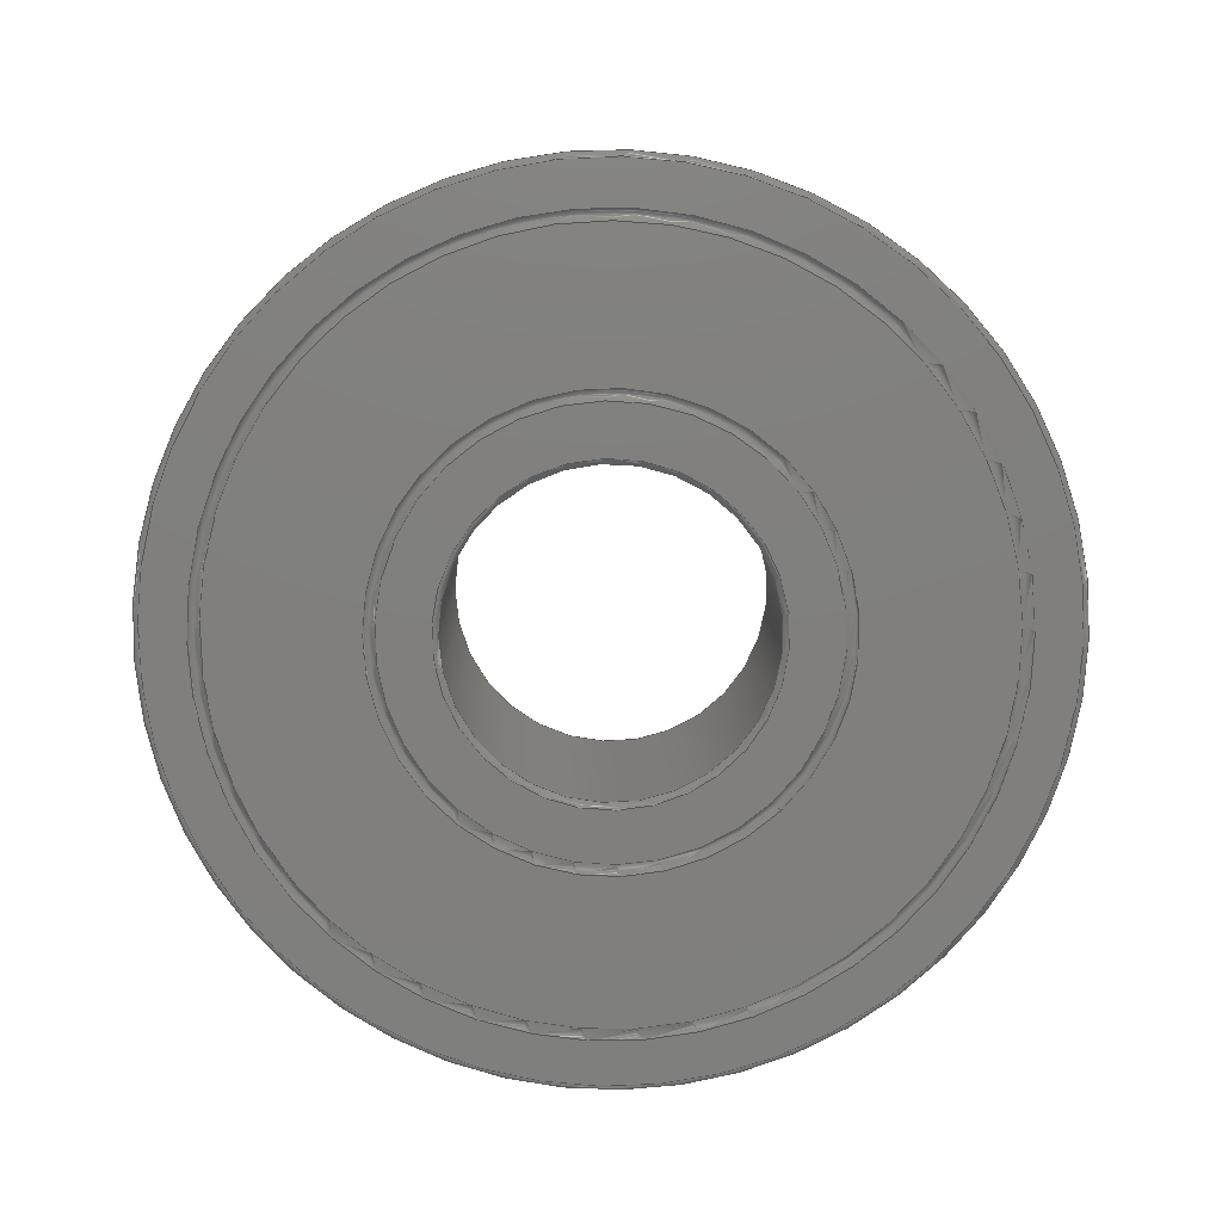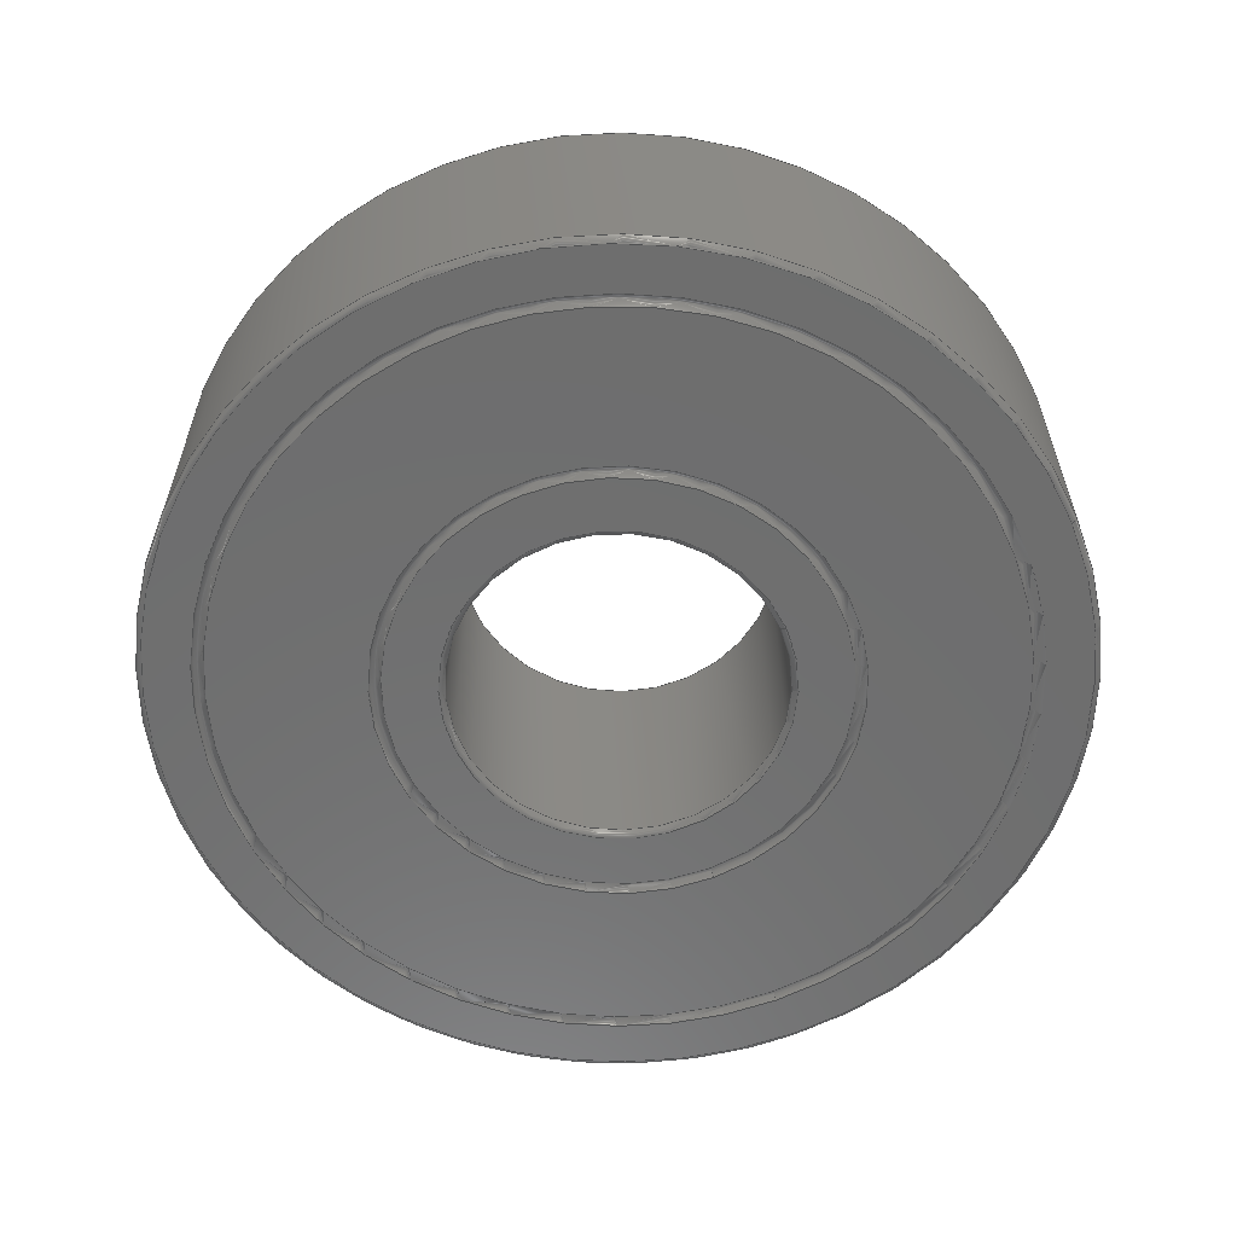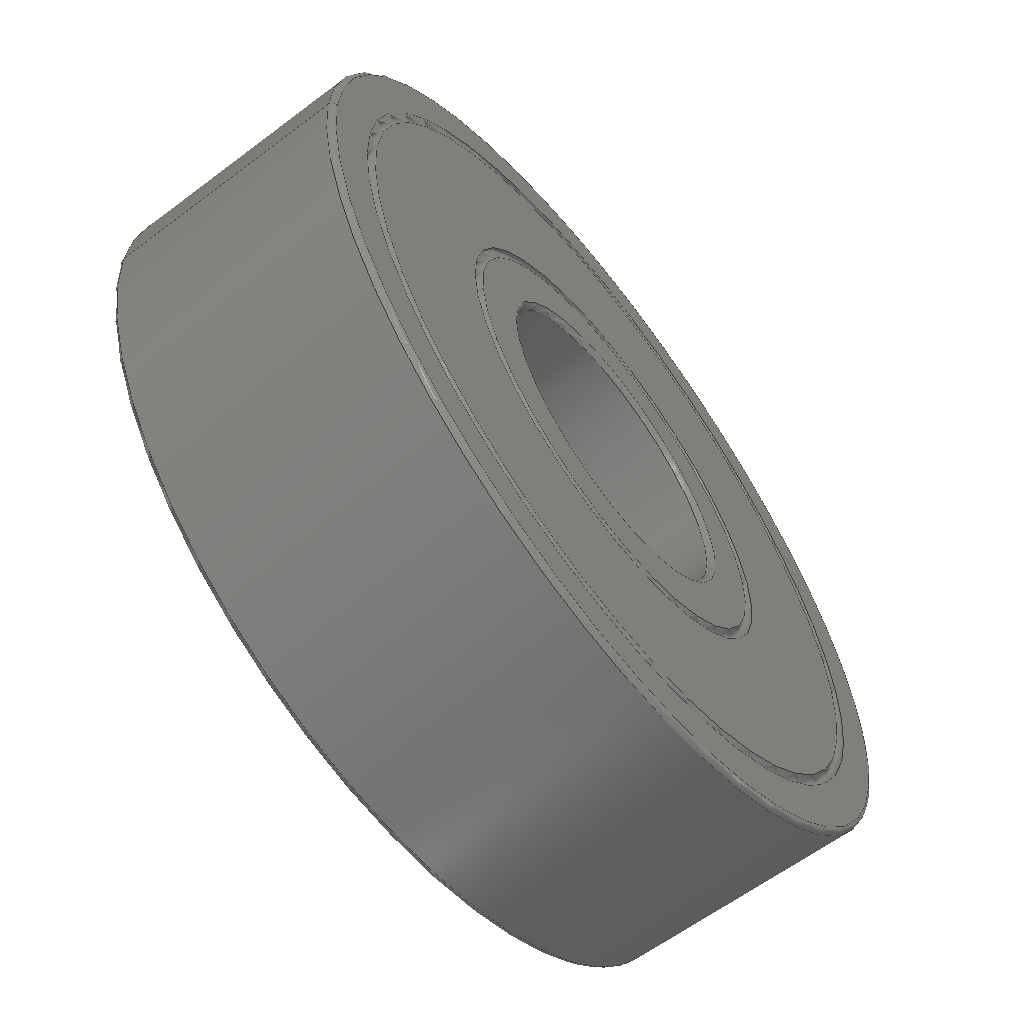
<metadata>
{"format":"step","ext":"step","renderer":"f3d","projection":"perspective","resolution":1024,"background":"white","views":[{"elev":-79.7,"azim":-136.3,"up":"+Y"},{"elev":-60.1,"azim":-156.6,"up":"+Y"},{"elev":-61.5,"azim":-52.5,"up":"+Z"}]}
</metadata>
<code>
ISO-10303-21;
DATA;
#1=SHAPE_REPRESENTATION_RELATIONSHIP('SRR','None',#347,#2);
#2=ADVANCED_BREP_SHAPE_REPRESENTATION($,(#188),#338);
#3=CYLINDRICAL_SURFACE($,#210,8.5);
#4=CYLINDRICAL_SURFACE($,#219,23.5);
#5=PLANE($,#196);
#6=PLANE($,#197);
#7=PLANE($,#205);
#8=PLANE($,#206);
#9=PLANE($,#212);
#10=PLANE($,#215);
#11=FACE_BOUND($,#44,.T.);
#12=FACE_BOUND($,#46,.T.);
#13=FACE_BOUND($,#48,.T.);
#14=FACE_BOUND($,#49,.T.);
#15=FACE_BOUND($,#50,.T.);
#16=FACE_BOUND($,#52,.T.);
#17=FACE_BOUND($,#54,.T.);
#18=FACE_BOUND($,#56,.T.);
#19=FACE_BOUND($,#57,.T.);
#20=FACE_BOUND($,#58,.T.);
#21=FACE_BOUND($,#60,.T.);
#22=FACE_BOUND($,#62,.T.);
#23=FACE_BOUND($,#63,.T.);
#24=FACE_BOUND($,#64,.T.);
#25=FACE_BOUND($,#66,.T.);
#26=FACE_BOUND($,#67,.T.);
#27=FACE_BOUND($,#68,.T.);
#28=FACE_BOUND($,#70,.T.);
#29=FACE_BOUND($,#72,.T.);
#30=FACE_BOUND($,#74,.T.);
#31=FACE_OUTER_BOUND($,#43,.T.);
#32=FACE_OUTER_BOUND($,#45,.T.);
#33=FACE_OUTER_BOUND($,#47,.T.);
#34=FACE_OUTER_BOUND($,#51,.T.);
#35=FACE_OUTER_BOUND($,#53,.T.);
#36=FACE_OUTER_BOUND($,#55,.T.);
#37=FACE_OUTER_BOUND($,#59,.T.);
#38=FACE_OUTER_BOUND($,#61,.T.);
#39=FACE_OUTER_BOUND($,#65,.T.);
#40=FACE_OUTER_BOUND($,#69,.T.);
#41=FACE_OUTER_BOUND($,#71,.T.);
#42=FACE_OUTER_BOUND($,#73,.T.);
#43=EDGE_LOOP($,(#123));
#44=EDGE_LOOP($,(#124));
#45=EDGE_LOOP($,(#125));
#46=EDGE_LOOP($,(#126));
#47=EDGE_LOOP($,(#127));
#48=EDGE_LOOP($,(#128));
#49=EDGE_LOOP($,(#129));
#50=EDGE_LOOP($,(#130));
#51=EDGE_LOOP($,(#131));
#52=EDGE_LOOP($,(#132));
#53=EDGE_LOOP($,(#133));
#54=EDGE_LOOP($,(#134));
#55=EDGE_LOOP($,(#135));
#56=EDGE_LOOP($,(#136));
#57=EDGE_LOOP($,(#137));
#58=EDGE_LOOP($,(#138));
#59=EDGE_LOOP($,(#139));
#60=EDGE_LOOP($,(#140));
#61=EDGE_LOOP($,(#141));
#62=EDGE_LOOP($,(#142));
#63=EDGE_LOOP($,(#143));
#64=EDGE_LOOP($,(#144));
#65=EDGE_LOOP($,(#145));
#66=EDGE_LOOP($,(#146));
#67=EDGE_LOOP($,(#147));
#68=EDGE_LOOP($,(#148));
#69=EDGE_LOOP($,(#149));
#70=EDGE_LOOP($,(#150));
#71=EDGE_LOOP($,(#151));
#72=EDGE_LOOP($,(#152));
#73=EDGE_LOOP($,(#153));
#74=EDGE_LOOP($,(#154));
#75=CIRCLE($,#191,11.58);
#76=CIRCLE($,#192,12.21);
#77=CIRCLE($,#194,20.18);
#78=CIRCLE($,#195,20.81);
#79=CIRCLE($,#198,8.8);
#80=CIRCLE($,#200,11.58);
#81=CIRCLE($,#201,12.21);
#82=CIRCLE($,#203,20.18);
#83=CIRCLE($,#204,20.81);
#84=CIRCLE($,#207,8.8);
#85=CIRCLE($,#209,8.5);
#86=CIRCLE($,#211,8.5);
#87=CIRCLE($,#213,23.2);
#88=CIRCLE($,#216,23.2);
#89=CIRCLE($,#218,23.5);
#90=CIRCLE($,#220,23.5);
#91=VERTEX_POINT($,#290);
#92=VERTEX_POINT($,#292);
#93=VERTEX_POINT($,#295);
#94=VERTEX_POINT($,#297);
#95=VERTEX_POINT($,#301);
#96=VERTEX_POINT($,#304);
#97=VERTEX_POINT($,#306);
#98=VERTEX_POINT($,#309);
#99=VERTEX_POINT($,#311);
#100=VERTEX_POINT($,#315);
#101=VERTEX_POINT($,#318);
#102=VERTEX_POINT($,#321);
#103=VERTEX_POINT($,#324);
#104=VERTEX_POINT($,#328);
#105=VERTEX_POINT($,#331);
#106=VERTEX_POINT($,#334);
#107=EDGE_CURVE($,#91,#91,#75,.T.);
#108=EDGE_CURVE($,#92,#92,#76,.T.);
#109=EDGE_CURVE($,#93,#93,#77,.T.);
#110=EDGE_CURVE($,#94,#94,#78,.T.);
#111=EDGE_CURVE($,#95,#95,#79,.T.);
#112=EDGE_CURVE($,#96,#96,#80,.T.);
#113=EDGE_CURVE($,#97,#97,#81,.T.);
#114=EDGE_CURVE($,#98,#98,#82,.T.);
#115=EDGE_CURVE($,#99,#99,#83,.T.);
#116=EDGE_CURVE($,#100,#100,#84,.T.);
#117=EDGE_CURVE($,#101,#101,#85,.T.);
#118=EDGE_CURVE($,#102,#102,#86,.T.);
#119=EDGE_CURVE($,#103,#103,#87,.T.);
#120=EDGE_CURVE($,#104,#104,#88,.T.);
#121=EDGE_CURVE($,#105,#105,#89,.T.);
#122=EDGE_CURVE($,#106,#106,#90,.T.);
#123=ORIENTED_EDGE($,*,*,#107,.F.);
#124=ORIENTED_EDGE($,*,*,#108,.F.);
#125=ORIENTED_EDGE($,*,*,#109,.F.);
#126=ORIENTED_EDGE($,*,*,#110,.F.);
#127=ORIENTED_EDGE($,*,*,#109,.T.);
#128=ORIENTED_EDGE($,*,*,#108,.T.);
#129=ORIENTED_EDGE($,*,*,#111,.F.);
#130=ORIENTED_EDGE($,*,*,#107,.T.);
#131=ORIENTED_EDGE($,*,*,#112,.F.);
#132=ORIENTED_EDGE($,*,*,#113,.F.);
#133=ORIENTED_EDGE($,*,*,#114,.F.);
#134=ORIENTED_EDGE($,*,*,#115,.F.);
#135=ORIENTED_EDGE($,*,*,#114,.T.);
#136=ORIENTED_EDGE($,*,*,#113,.T.);
#137=ORIENTED_EDGE($,*,*,#116,.F.);
#138=ORIENTED_EDGE($,*,*,#112,.T.);
#139=ORIENTED_EDGE($,*,*,#117,.T.);
#140=ORIENTED_EDGE($,*,*,#116,.T.);
#141=ORIENTED_EDGE($,*,*,#118,.F.);
#142=ORIENTED_EDGE($,*,*,#117,.F.);
#143=ORIENTED_EDGE($,*,*,#115,.T.);
#144=ORIENTED_EDGE($,*,*,#119,.F.);
#145=ORIENTED_EDGE($,*,*,#118,.T.);
#146=ORIENTED_EDGE($,*,*,#111,.T.);
#147=ORIENTED_EDGE($,*,*,#110,.T.);
#148=ORIENTED_EDGE($,*,*,#120,.F.);
#149=ORIENTED_EDGE($,*,*,#121,.T.);
#150=ORIENTED_EDGE($,*,*,#119,.T.);
#151=ORIENTED_EDGE($,*,*,#122,.F.);
#152=ORIENTED_EDGE($,*,*,#121,.F.);
#153=ORIENTED_EDGE($,*,*,#120,.T.);
#154=ORIENTED_EDGE($,*,*,#122,.T.);
#155=TOROIDAL_SURFACE($,#190,11.9,0.3168);
#156=TOROIDAL_SURFACE($,#193,20.5,0.3168);
#157=TOROIDAL_SURFACE($,#199,11.9,0.3168);
#158=TOROIDAL_SURFACE($,#202,20.5,0.3168);
#159=TOROIDAL_SURFACE($,#208,8.8,0.3);
#160=TOROIDAL_SURFACE($,#214,8.8,0.3);
#161=TOROIDAL_SURFACE($,#217,23.2,0.3);
#162=TOROIDAL_SURFACE($,#221,23.2,0.3);
#163=STYLED_ITEM($,(#356),#171);
#164=STYLED_ITEM($,(#356),#172);
#165=STYLED_ITEM($,(#356),#173);
#166=STYLED_ITEM($,(#356),#175);
#167=STYLED_ITEM($,(#356),#176);
#168=STYLED_ITEM($,(#356),#177);
#169=STYLED_ITEM($,(#357),#181);
#170=STYLED_ITEM($,(#355),#188);
#171=ADVANCED_FACE($,(#31,#11),#155,.F.);
#172=ADVANCED_FACE($,(#32,#12),#156,.F.);
#173=ADVANCED_FACE($,(#33,#13),#5,.T.);
#174=ADVANCED_FACE($,(#14,#15),#6,.T.);
#175=ADVANCED_FACE($,(#34,#16),#157,.F.);
#176=ADVANCED_FACE($,(#35,#17),#158,.F.);
#177=ADVANCED_FACE($,(#36,#18),#7,.F.);
#178=ADVANCED_FACE($,(#19,#20),#8,.F.);
#179=ADVANCED_FACE($,(#37,#21),#159,.T.);
#180=ADVANCED_FACE($,(#38,#22),#3,.F.);
#181=ADVANCED_FACE($,(#23,#24),#9,.F.);
#182=ADVANCED_FACE($,(#39,#25),#160,.T.);
#183=ADVANCED_FACE($,(#26,#27),#10,.T.);
#184=ADVANCED_FACE($,(#40,#28),#161,.T.);
#185=ADVANCED_FACE($,(#41,#29),#4,.T.);
#186=ADVANCED_FACE($,(#42,#30),#162,.T.);
#187=CLOSED_SHELL($,(#171,#172,#173,#174,#175,#176,#177,#178,#179,#180,
#181,#182,#183,#184,#185,#186));
#188=MANIFOLD_SOLID_BREP('Solid1',#187);
#189=AXIS2_PLACEMENT_3D('placement',#288,#222,#223);
#190=AXIS2_PLACEMENT_3D($,#289,#224,#225);
#191=AXIS2_PLACEMENT_3D($,#291,#226,#227);
#192=AXIS2_PLACEMENT_3D($,#293,#228,#229);
#193=AXIS2_PLACEMENT_3D($,#294,#230,#231);
#194=AXIS2_PLACEMENT_3D($,#296,#232,#233);
#195=AXIS2_PLACEMENT_3D($,#298,#234,#235);
#196=AXIS2_PLACEMENT_3D($,#299,#236,#237);
#197=AXIS2_PLACEMENT_3D($,#300,#238,#239);
#198=AXIS2_PLACEMENT_3D($,#302,#240,#241);
#199=AXIS2_PLACEMENT_3D($,#303,#242,#243);
#200=AXIS2_PLACEMENT_3D($,#305,#244,#245);
#201=AXIS2_PLACEMENT_3D($,#307,#246,#247);
#202=AXIS2_PLACEMENT_3D($,#308,#248,#249);
#203=AXIS2_PLACEMENT_3D($,#310,#250,#251);
#204=AXIS2_PLACEMENT_3D($,#312,#252,#253);
#205=AXIS2_PLACEMENT_3D($,#313,#254,#255);
#206=AXIS2_PLACEMENT_3D($,#314,#256,#257);
#207=AXIS2_PLACEMENT_3D($,#316,#258,#259);
#208=AXIS2_PLACEMENT_3D($,#317,#260,#261);
#209=AXIS2_PLACEMENT_3D($,#319,#262,#263);
#210=AXIS2_PLACEMENT_3D($,#320,#264,#265);
#211=AXIS2_PLACEMENT_3D($,#322,#266,#267);
#212=AXIS2_PLACEMENT_3D($,#323,#268,#269);
#213=AXIS2_PLACEMENT_3D($,#325,#270,#271);
#214=AXIS2_PLACEMENT_3D($,#326,#272,#273);
#215=AXIS2_PLACEMENT_3D($,#327,#274,#275);
#216=AXIS2_PLACEMENT_3D($,#329,#276,#277);
#217=AXIS2_PLACEMENT_3D($,#330,#278,#279);
#218=AXIS2_PLACEMENT_3D($,#332,#280,#281);
#219=AXIS2_PLACEMENT_3D($,#333,#282,#283);
#220=AXIS2_PLACEMENT_3D($,#335,#284,#285);
#221=AXIS2_PLACEMENT_3D($,#336,#286,#287);
#222=DIRECTION('axis',(0,0,1));
#223=DIRECTION('refdir',(1,0,0));
#224=DIRECTION('center_axis',(0,1,0));
#225=DIRECTION('ref_axis',(0,0,-1));
#226=DIRECTION('center_axis',(0,1,0));
#227=DIRECTION('ref_axis',(0,0,1));
#228=DIRECTION('center_axis',(0,-1,0));
#229=DIRECTION('ref_axis',(0,0,1));
#230=DIRECTION('center_axis',(0,1,0));
#231=DIRECTION('ref_axis',(0,0,-1));
#232=DIRECTION('center_axis',(0,1,0));
#233=DIRECTION('ref_axis',(0,0,1));
#234=DIRECTION('center_axis',(0,-1,0));
#235=DIRECTION('ref_axis',(0,0,1));
#236=DIRECTION('center_axis',(0,1,0));
#237=DIRECTION('ref_axis',(0,0,1));
#238=DIRECTION('center_axis',(0,1,0));
#239=DIRECTION('ref_axis',(0,0,1));
#240=DIRECTION('center_axis',(0,1,0));
#241=DIRECTION('ref_axis',(1,0,0));
#242=DIRECTION('center_axis',(0,-1,0));
#243=DIRECTION('ref_axis',(0,0,-1));
#244=DIRECTION('center_axis',(0,-1,0));
#245=DIRECTION('ref_axis',(0,0,-1));
#246=DIRECTION('center_axis',(0,1,0));
#247=DIRECTION('ref_axis',(0,0,-1));
#248=DIRECTION('center_axis',(0,-1,0));
#249=DIRECTION('ref_axis',(0,0,-1));
#250=DIRECTION('center_axis',(0,-1,0));
#251=DIRECTION('ref_axis',(0,0,-1));
#252=DIRECTION('center_axis',(0,1,0));
#253=DIRECTION('ref_axis',(0,0,-1));
#254=DIRECTION('center_axis',(0,1,0));
#255=DIRECTION('ref_axis',(0,0,1));
#256=DIRECTION('center_axis',(0,1,0));
#257=DIRECTION('ref_axis',(0,0,1));
#258=DIRECTION('center_axis',(0,-1,0));
#259=DIRECTION('ref_axis',(1,0,0));
#260=DIRECTION('center_axis',(0,1,0));
#261=DIRECTION('ref_axis',(0,0,1));
#262=DIRECTION('center_axis',(0,1,0));
#263=DIRECTION('ref_axis',(1,0,0));
#264=DIRECTION('center_axis',(0,-1,0));
#265=DIRECTION('ref_axis',(1,0,0));
#266=DIRECTION('center_axis',(0,-1,0));
#267=DIRECTION('ref_axis',(1,0,0));
#268=DIRECTION('center_axis',(0,1,0));
#269=DIRECTION('ref_axis',(0,0,1));
#270=DIRECTION('center_axis',(0,1,0));
#271=DIRECTION('ref_axis',(1,0,0));
#272=DIRECTION('center_axis',(0,-1,0));
#273=DIRECTION('ref_axis',(0,0,-1));
#274=DIRECTION('center_axis',(0,1,0));
#275=DIRECTION('ref_axis',(0,0,1));
#276=DIRECTION('center_axis',(0,-1,0));
#277=DIRECTION('ref_axis',(1,0,0));
#278=DIRECTION('center_axis',(0,-1,0));
#279=DIRECTION('ref_axis',(0,0,-1));
#280=DIRECTION('center_axis',(0,-1,0));
#281=DIRECTION('ref_axis',(1,0,0));
#282=DIRECTION('center_axis',(0,-1,0));
#283=DIRECTION('ref_axis',(1,0,0));
#284=DIRECTION('center_axis',(0,1,0));
#285=DIRECTION('ref_axis',(1,0,0));
#286=DIRECTION('center_axis',(0,-1,0));
#287=DIRECTION('ref_axis',(0,0,-1));
#288=CARTESIAN_POINT('',(0,0,0));
#289=CARTESIAN_POINT('Origin',(0,0,0));
#290=CARTESIAN_POINT('',(-1.418e-15,0,-11.58));
#291=CARTESIAN_POINT('Origin',(0,0,0));
#292=CARTESIAN_POINT('',(1.496e-15,0,-12.21));
#293=CARTESIAN_POINT('Origin',(0,0,0));
#294=CARTESIAN_POINT('Origin',(0,0,0));
#295=CARTESIAN_POINT('',(-2.471e-15,0,-20.18));
#296=CARTESIAN_POINT('Origin',(0,0,0));
#297=CARTESIAN_POINT('',(2.549e-15,0,-20.81));
#298=CARTESIAN_POINT('Origin',(0,0,0));
#299=CARTESIAN_POINT('Origin',(2.13e-15,0,-3.15e-16));
#300=CARTESIAN_POINT('Origin',(2.13e-15,0,-3.15e-16));
#301=CARTESIAN_POINT('',(-8.8,0,1.078e-15));
#302=CARTESIAN_POINT('Origin',(0,0,0));
#303=CARTESIAN_POINT('Origin',(0,-14,0));
#304=CARTESIAN_POINT('',(-1.418e-15,-14,11.58));
#305=CARTESIAN_POINT('Origin',(0,-14,0));
#306=CARTESIAN_POINT('',(1.496e-15,-14,12.21));
#307=CARTESIAN_POINT('Origin',(0,-14,0));
#308=CARTESIAN_POINT('Origin',(0,-14,0));
#309=CARTESIAN_POINT('',(-2.471e-15,-14,20.18));
#310=CARTESIAN_POINT('Origin',(0,-14,0));
#311=CARTESIAN_POINT('',(2.549e-15,-14,20.81));
#312=CARTESIAN_POINT('Origin',(0,-14,0));
#313=CARTESIAN_POINT('Origin',(2.13e-15,-14,-3.15e-16));
#314=CARTESIAN_POINT('Origin',(2.13e-15,-14,-3.15e-16));
#315=CARTESIAN_POINT('',(-8.8,-14,-1.078e-15));
#316=CARTESIAN_POINT('Origin',(0,-14,0));
#317=CARTESIAN_POINT('Origin',(0,-13.7,0));
#318=CARTESIAN_POINT('',(-8.5,-13.7,1.041e-15));
#319=CARTESIAN_POINT('Origin',(0,-13.7,0));
#320=CARTESIAN_POINT('Origin',(0,0,0));
#321=CARTESIAN_POINT('',(-8.5,-0.3,-1.041e-15));
#322=CARTESIAN_POINT('Origin',(0,-0.3,0));
#323=CARTESIAN_POINT('Origin',(2.13e-15,-14,-3.15e-16));
#324=CARTESIAN_POINT('',(-23.2,-14,2.841e-15));
#325=CARTESIAN_POINT('Origin',(0,-14,0));
#326=CARTESIAN_POINT('Origin',(0,-0.3,0));
#327=CARTESIAN_POINT('Origin',(2.13e-15,0,-3.15e-16));
#328=CARTESIAN_POINT('',(-23.2,0,-2.841e-15));
#329=CARTESIAN_POINT('Origin',(0,0,0));
#330=CARTESIAN_POINT('Origin',(0,-13.7,0));
#331=CARTESIAN_POINT('',(-23.5,-13.7,-2.878e-15));
#332=CARTESIAN_POINT('Origin',(0,-13.7,0));
#333=CARTESIAN_POINT('Origin',(0,0,0));
#334=CARTESIAN_POINT('',(-23.5,-0.3,2.878e-15));
#335=CARTESIAN_POINT('Origin',(0,-0.3,0));
#336=CARTESIAN_POINT('Origin',(0,-0.3,0));
#337=UNCERTAINTY_MEASURE_WITH_UNIT(LENGTH_MEASURE(0.01),#339,
'DISTANCE_ACCURACY_VALUE',
'Maximum model space distance between geometric entities at asserted c
onnectivities');
#338=(
GEOMETRIC_REPRESENTATION_CONTEXT(3)
GLOBAL_UNCERTAINTY_ASSIGNED_CONTEXT((#337))
GLOBAL_UNIT_ASSIGNED_CONTEXT((#339,#342,#340))
REPRESENTATION_CONTEXT('','3D')
);
#339=(
LENGTH_UNIT()
NAMED_UNIT(*)
SI_UNIT(.MILLI.,.METRE.)
);
#340=(
NAMED_UNIT(*)
SI_UNIT($,.STERADIAN.)
SOLID_ANGLE_UNIT()
);
#341=DIMENSIONAL_EXPONENTS(0,0,0,0,0,0,0);
#342=(
CONVERSION_BASED_UNIT('degree',#344)
NAMED_UNIT(#341)
PLANE_ANGLE_UNIT()
);
#343=(
NAMED_UNIT(*)
PLANE_ANGLE_UNIT()
SI_UNIT($,.RADIAN.)
);
#344=PLANE_ANGLE_MEASURE_WITH_UNIT(PLANE_ANGLE_MEASURE(0.01745),#343);
#345=SHAPE_DEFINITION_REPRESENTATION(#346,#347);
#346=PRODUCT_DEFINITION_SHAPE('',$,#349);
#347=SHAPE_REPRESENTATION('',(#189),#338);
#348=PRODUCT_DEFINITION_CONTEXT('3D Mechanical Parts',#352,'design');
#349=PRODUCT_DEFINITION('MISC_Bearing_SHU63032RS',
'MISC_Bearing_SHU63032RS',#350,#348);
#350=PRODUCT_DEFINITION_FORMATION('',$,#354);
#351=APPLICATION_PROTOCOL_DEFINITION('international standard',
'automotive_design',2009,#352);
#352=APPLICATION_CONTEXT(
'Core Data for Automotive Mechanical Design Process');
#353=PRODUCT_CONTEXT('3D Mechanical Parts',#352,'mechanical');
#354=PRODUCT('MISC_Bearing_SHU63032RS','MISC_Bearing_SHU63032RS',$,(#353));
#355=PRESENTATION_STYLE_ASSIGNMENT((#358));
#356=PRESENTATION_STYLE_ASSIGNMENT((#359));
#357=PRESENTATION_STYLE_ASSIGNMENT((#360));
#358=SURFACE_STYLE_USAGE(.BOTH.,#361);
#359=SURFACE_STYLE_USAGE(.BOTH.,#362);
#360=SURFACE_STYLE_USAGE(.BOTH.,#363);
#361=SURFACE_SIDE_STYLE($,(#364));
#362=SURFACE_SIDE_STYLE($,(#365));
#363=SURFACE_SIDE_STYLE($,(#366));
#364=SURFACE_STYLE_FILL_AREA(#367);
#365=SURFACE_STYLE_FILL_AREA(#368);
#366=SURFACE_STYLE_FILL_AREA(#369);
#367=FILL_AREA_STYLE($,(#370));
#368=FILL_AREA_STYLE($,(#371));
#369=FILL_AREA_STYLE($,(#372));
#370=FILL_AREA_STYLE_COLOUR($,#373);
#371=FILL_AREA_STYLE_COLOUR($,#374);
#372=FILL_AREA_STYLE_COLOUR($,#375);
#373=COLOUR_RGB('',0.7451,0.7373,0.7294);
#374=COLOUR_RGB('',0.5529,0.7137,0.9216);
#375=COLOUR_RGB('',0.9569,0.9569,0.9569);
ENDSEC;
END-ISO-10303-21;

</code>
